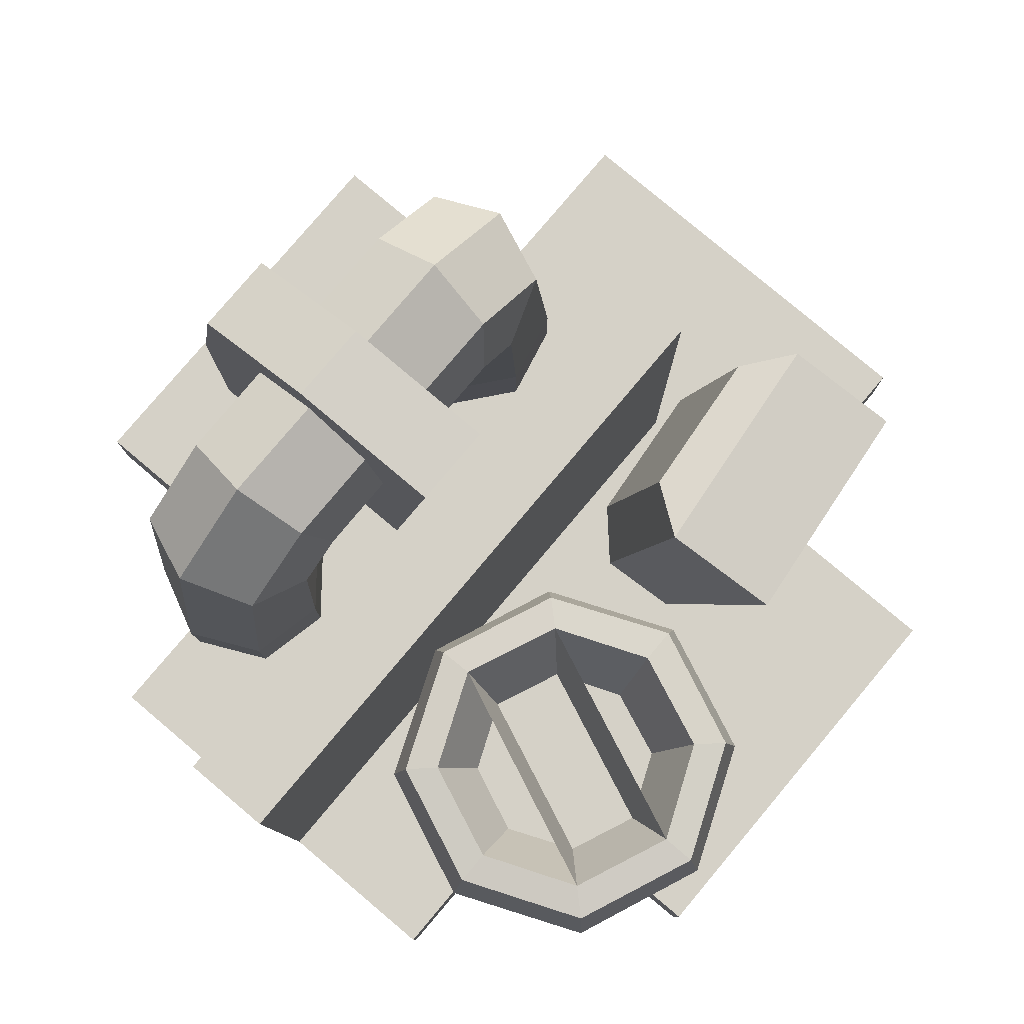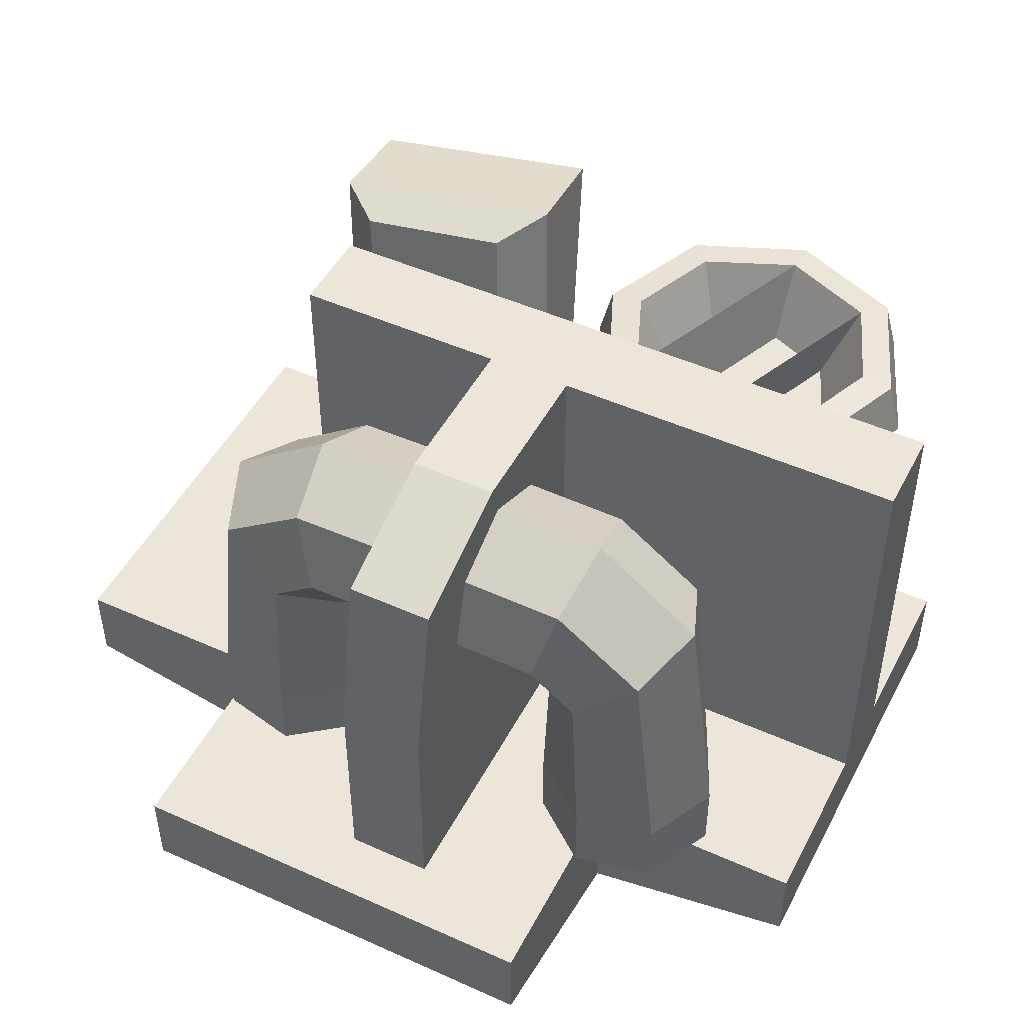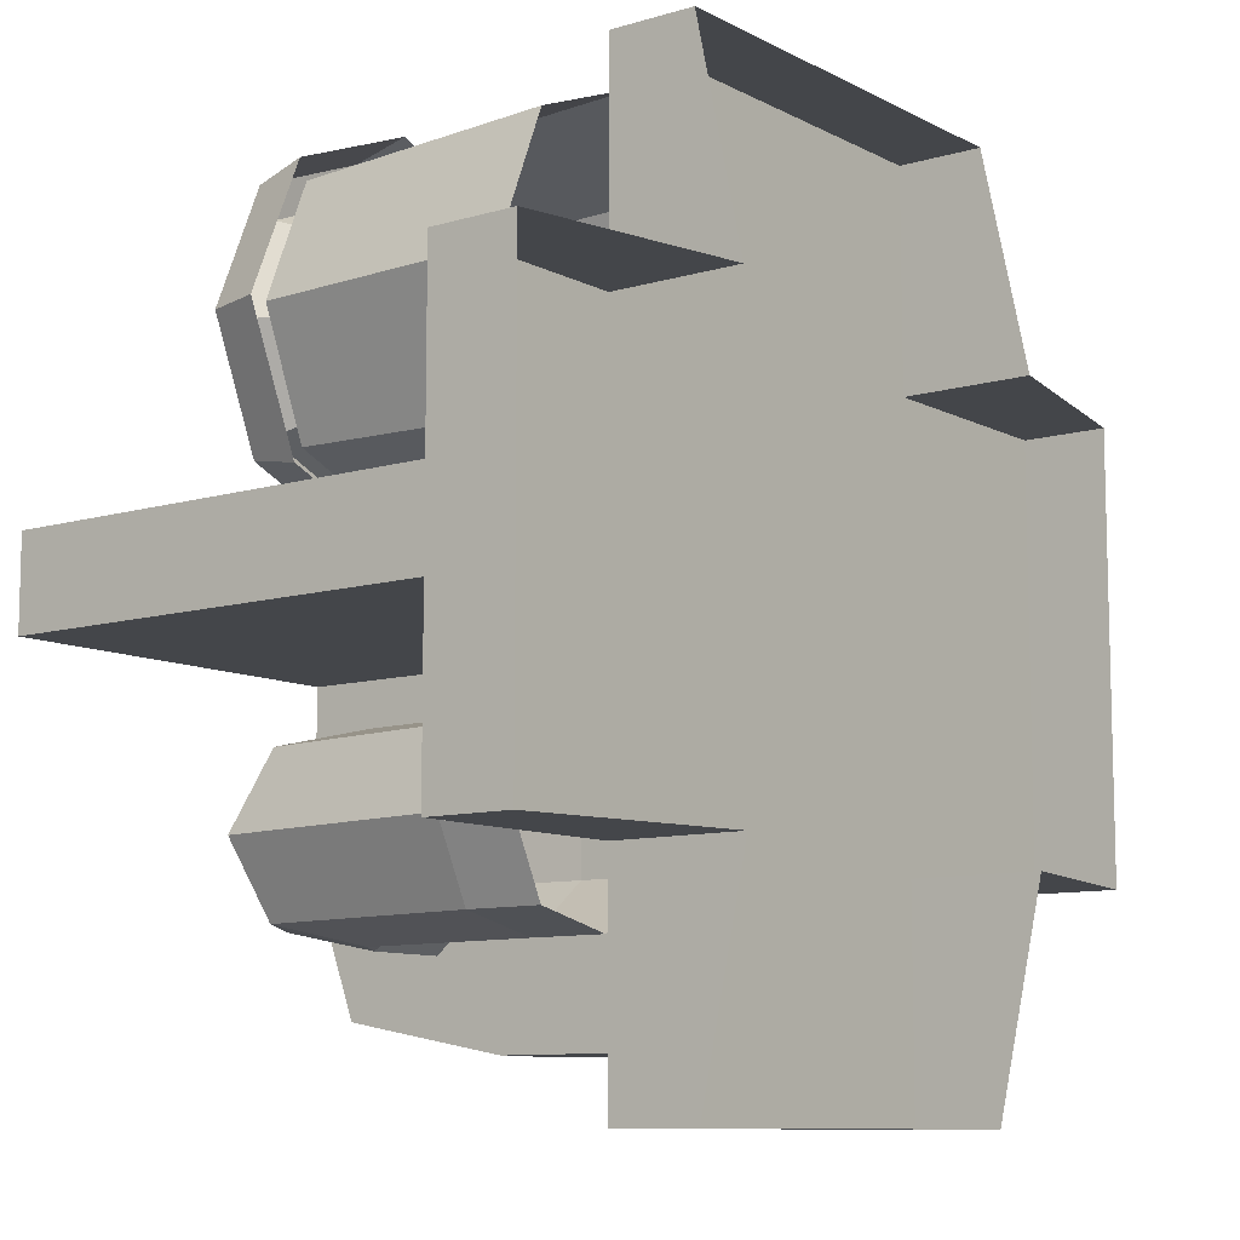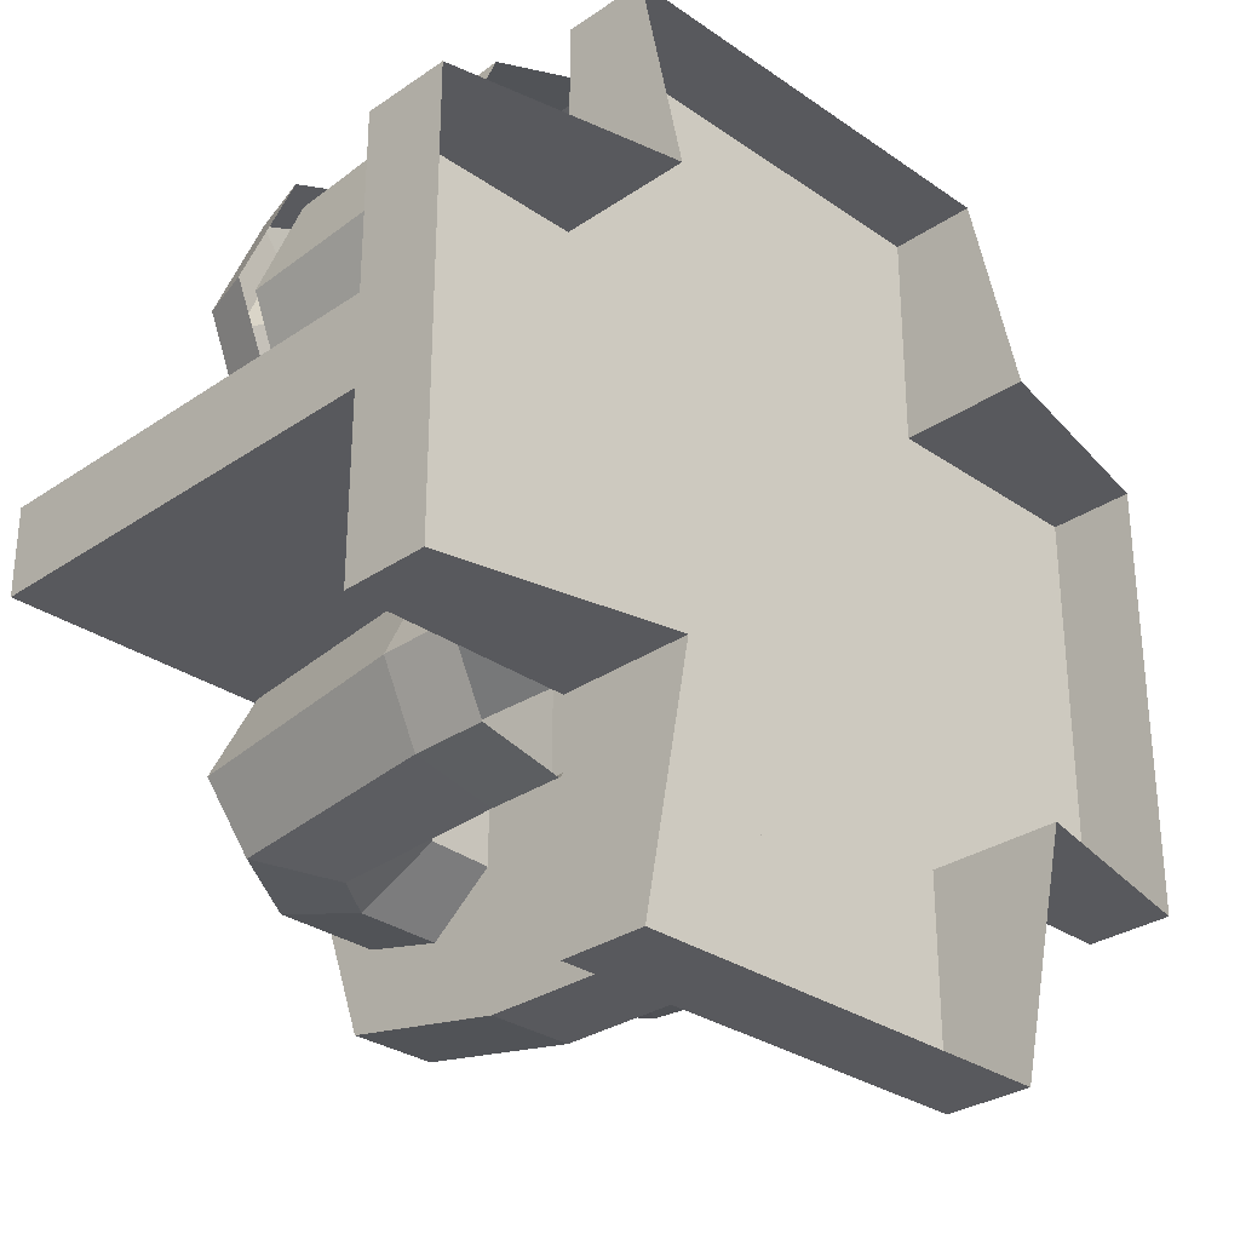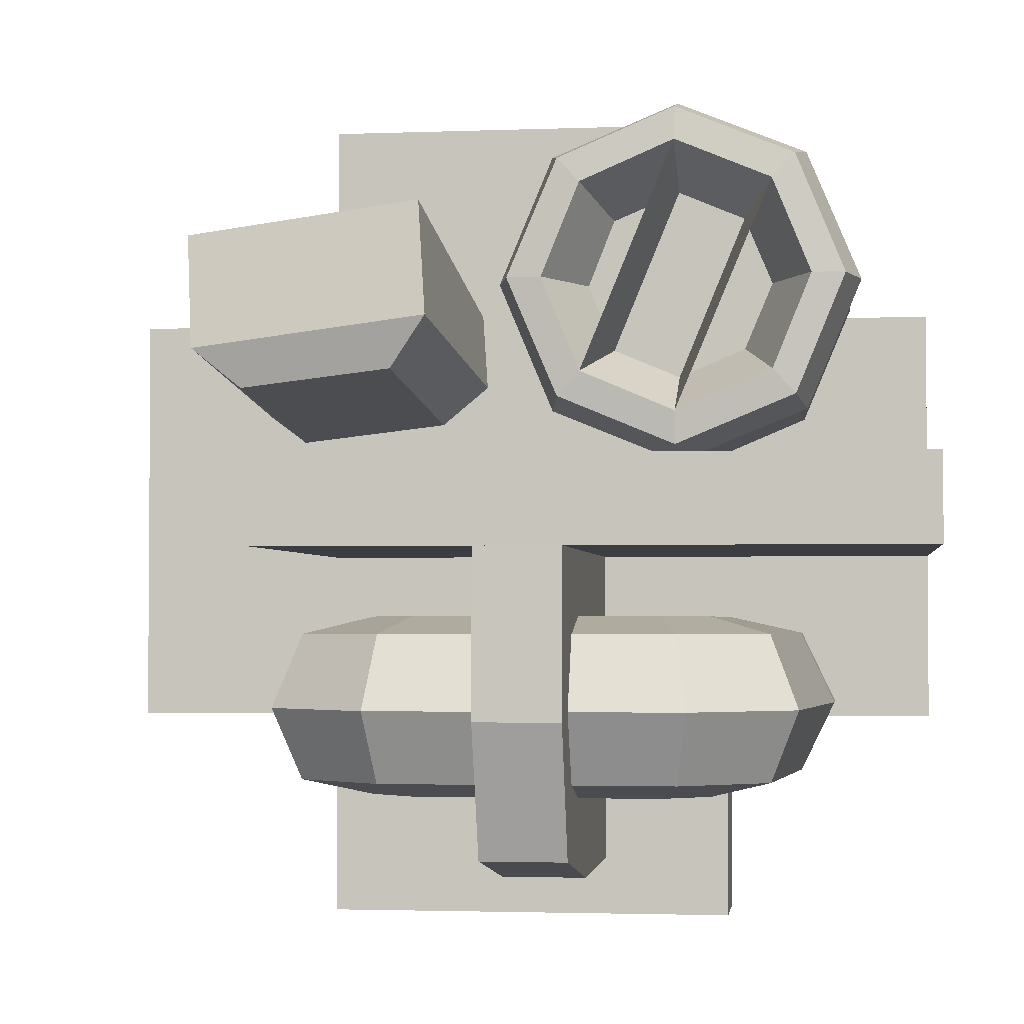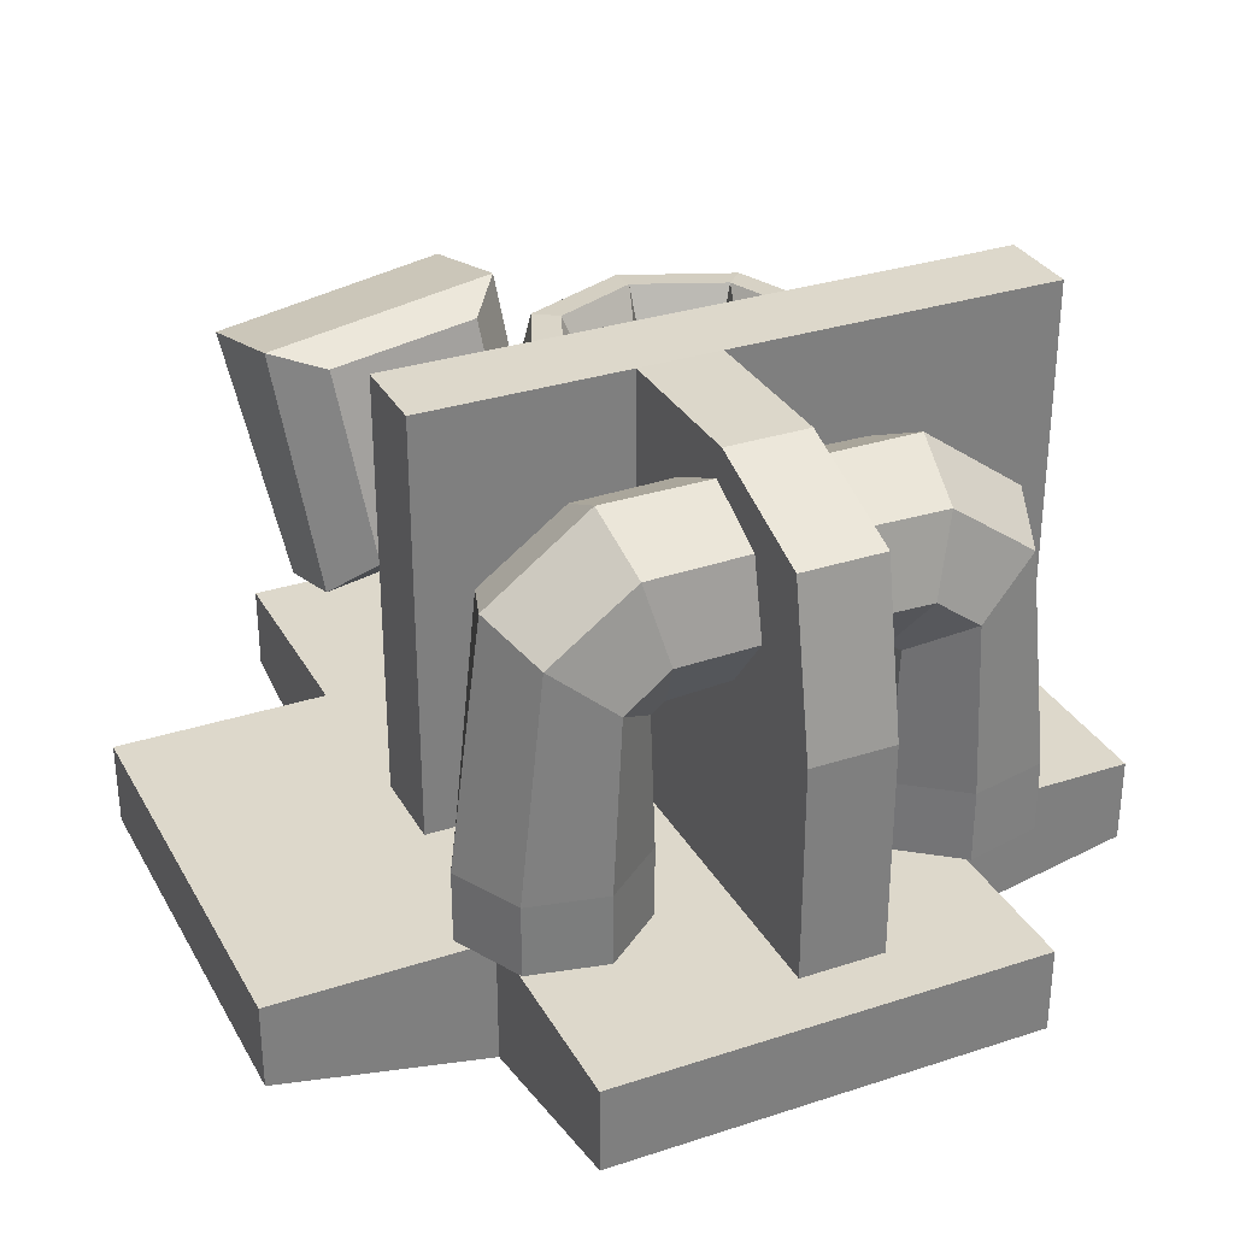
<metadata>
{"format":"obj","ext":"obj","renderer":"f3d","projection":"perspective","resolution":1024,"background":"white","views":[{"elev":79.7,"azim":-49.9,"up":"+Y"},{"elev":48.2,"azim":-153.3,"up":"+Y"},{"elev":-9.7,"azim":-52.5,"up":"+Z"},{"elev":-30.0,"azim":-45.2,"up":"+Z"},{"elev":-2.5,"azim":-172.5,"up":"+Z"},{"elev":31.4,"azim":155.1,"up":"+Y"}]}
</metadata>
<code>
o Dec1
v 0 -0 1.25
v 1.25 -0 1.25
v 1.25 0 0
v 0 0 0
v 0 -0 2.5
v 1.25 -0 2.5
v 2.5 -0 1.25
v 2.5 0 0
v -1.25 -0 1.25
v -1.25 -0.75 1.25
v -1.25 -0.49 2.5
v -1.25 -0 2.5
v 0 0 -2.5
v 0 -0.49 -2.5
v -1.25 -0.49 -2.5
v -1.25 0 -2.5
v -2.5 -0 1.25
v -2.5 -0.49 1.25
v -1.25 -0.75 1.25
v -1.25 -0 1.25
v -1.25 0 -1.25
v 0 0 -1.25
v 0 0 -2.5
v -1.25 0 -2.5
v -1.25 0 -1.25
v -1.25 -0.75 -1.25
v -2.5 -0.49 -1.25
v -2.5 0 -1.25
v -1.25 0 -2.5
v -1.25 -0.49 -2.5
v -1.25 -0.75 -1.25
v -1.25 0 -1.25
v 1.25 0 -2.5
v 1.25 -0.49 -2.5
v 2.5 -0 1.25
v 2.5 -0.49 1.25
v 2.5 -0.49 -0
v 2.5 0 0
v 1.25 0 -1.25
v 1.25 -0.75 -1.25
v 1.25 -0.49 -2.5
v 1.25 0 -2.5
v 1.25 -0.49 2.5
v 1.25 -0 2.5
v 0 -0 2.5
v 0 -0.49 2.5
v 1.25 0 -1.25
v 1.25 0 -2.5
v -2.5 -0.49 -0
v -2.5 0 0
v -2.5 0 -1.25
v -2.5 -0.49 -1.25
v 2.5 0 -1.25
v 2.5 -0.49 -1.25
v 1.25 -0.75 -1.25
v 1.25 0 -1.25
v -2.5 0 0
v -1.25 0 0
v -2.5 0 -1.25
v 1.25 -0 1.25
v 1.25 -0.75 1.25
v 2.5 -0.49 1.25
v 2.5 -0 1.25
v 2.5 -0.49 -1.25
v 2.5 0 -1.25
v 1.25 -0 2.5
v 1.25 -0.49 2.5
v 1.25 -0.75 1.25
v 1.25 -0 1.25
v -1.25 -0 2.5
v -1.25 -0.49 2.5
v 2.5 0 -1.25
v -1.25 -0 1.25
v -2.5 -0.49 1.25
v -2.5 -0 1.25
v -1.25 -0 2.5
v -2.5 -0 1.25
v -2.5 1.24 -0.25
v -2.5 1.24 0.25
v -2.5 2.49 0.25
v -2.5 2.49 -0.25
v -2.5 0 -0.25
v -2.5 -0 0.25
v -2.5 1.24 0.25
v -1.25 1.24 0.25
v -1.25 2.49 0.25
v -2.5 2.49 0.25
v -2.5 -0 0.25
v -1.25 -0 0.25
v -1.25 1.24 -0.25
v -2.5 1.24 -0.25
v -2.5 2.49 -0.25
v -1.25 2.49 -0.25
v -1.25 0 -0.25
v -2.5 0 -0.25
v 0 2.49 0.25
v 0 2.49 -0.25
v -1.25 2.49 -0.25
v -1.25 2.49 0.25
v -2.5 2.49 -0.25
v -2.5 2.49 0.25
v 0 1.24 0.25
v 1.24 1.24 0.25
v 1.24 2.49 0.25
v 0 2.49 0.25
v 0 -0 0.25
v 1.24 -0 0.25
v 1.24 1.24 0.25
v 1.24 1.24 -0.25
v 1.24 2.49 -0.25
v 1.24 2.49 0.25
v 1.24 -0 0.25
v 1.24 0 -0.25
v 1.24 1.24 -0.25
v 0 1.24 -0.25
v 0 2.49 -0.25
v 1.24 2.49 -0.25
v 1.24 0 -0.25
v 0 0 -0.25
v 1.24 2.49 0.25
v 1.24 2.49 -0.25
v 0.01 2.31 -1.15
v 0.01 2.11 -0.73
v 0.6 2.1 -0.73
v 0.65 2.31 -1.15
v 0.01 1.66 -0.63
v 0.48 1.65 -0.63
v 0.01 1.3 -0.92
v 0.38 1.28 -0.92
v 0.01 1.3 -1.38
v 0.38 1.28 -1.38
v 0.01 1.66 -1.66
v 0.48 1.65 -1.66
v 0.01 2.11 -1.56
v 0.6 2.1 -1.56
v 1.1 1.74 -0.73
v 1.25 1.87 -1.15
v 0.74 1.45 -0.63
v 0.46 1.22 -0.92
v 0.46 1.22 -1.38
v 0.74 1.45 -1.66
v 1.1 1.74 -1.56
v 1.24 0.42 -0.73
v 1.44 0.42 -1.15
v 0.79 0.42 -0.63
v 0.43 0.42 -0.92
v 0.43 0.42 -1.38
v 0.79 0.42 -1.66
v 1.24 0.42 -1.56
v 1.24 0 -0.73
v 1.44 0 -1.15
v 0.79 0 -0.63
v 0.43 0 -0.92
v 0.43 0 -1.38
v 0.79 0 -1.66
v 1.24 0 -1.56
v 0.26 2.54 1
v 0.1 1.23 0.72
v 0.14 1.14 1.15
v 0.32 2.4 1.65
v 1.43 1.1 0.57
v 1.47 1 1
v 1.59 2.41 0.85
v 1.65 2.26 1.5
v 0.47 2.44 0.72
v 0.34 1.38 0.49
v 1.32 2.36 0.63
v 1.18 1.3 0.4
v 0.47 2.44 0.72
v 1.32 2.36 0.63
v 1.18 1.3 0.4
v 0.34 1.38 0.49
v -1.13 2.31 -1.15
v -1.07 2.1 -0.73
v -0.49 2.11 -0.73
v -0.49 2.31 -1.15
v -0.95 1.65 -0.63
v -0.48 1.66 -0.63
v -0.85 1.28 -0.92
v -0.48 1.3 -0.92
v -0.85 1.28 -1.38
v -0.48 1.3 -1.38
v -0.95 1.65 -1.66
v -0.48 1.66 -1.66
v -1.07 2.1 -1.56
v -0.49 2.11 -1.56
v -1.73 1.87 -1.15
v -1.57 1.74 -0.73
v -1.22 1.45 -0.63
v -0.94 1.22 -0.92
v -0.94 1.22 -1.38
v -1.22 1.45 -1.66
v -1.57 1.74 -1.56
v -1.92 0.42 -1.15
v -1.72 0.42 -0.73
v -1.27 0.42 -0.63
v -0.91 0.42 -0.92
v -0.91 0.42 -1.38
v -1.27 0.42 -1.66
v -1.72 0.42 -1.56
v -1.92 0 -1.15
v -1.72 0 -0.73
v -1.27 0 -0.63
v -0.91 0 -0.92
v -0.91 0 -1.38
v -1.27 0 -1.66
v -1.72 0 -1.56
v 0.01 1.25 -1.2
v 0.01 0 -1.2
v 0.01 0 -2.15
v 0.01 1.25 -2.15
v 0.01 1.25 -0.25
v 0.01 0 -0.25
v 0.01 2.5 -1.2
v -0.48 2.5 -1.2
v -0.48 2.49 -0.25
v 0.01 2.49 -0.25
v 0.01 2.22 -1.97
v -0.48 2.22 -1.97
v 0.01 1.25 -2.15
v -0.48 1.25 -2.15
v 0.01 0 -2.15
v -0.48 0 -2.15
v 0.01 2.5 -1.2
v 0.01 2.22 -1.97
v 0.01 2.49 -0.25
v -0.48 2.5 -1.2
v -0.48 1.25 -1.2
v -0.48 1.25 -0.25
v -0.48 2.49 -0.25
v -0.48 2.22 -1.97
v -0.48 1.25 -2.15
v -0.48 0 -1.2
v -0.48 0 -0.25
v -0.48 0 -2.15
v -1.04 1.44 0.26
v -1.78 1.44 0.56
v -1.72 1.76 0.62
v -1.04 1.76 0.34
v -1.59 1.78 0.76
v -1.04 1.78 0.53
v -1.42 1.32 0.92
v -1.04 1.32 0.76
v -0.5 1.78 0.76
v -0.66 1.32 0.92
v -2.09 1.44 1.3
v -2 1.76 1.3
v -1.81 1.78 1.3
v -1.58 1.32 1.3
v -0.37 1.76 0.62
v -1.78 1.44 2.04
v -1.72 1.76 1.98
v -1.59 1.78 1.84
v -1.42 1.32 1.68
v -0.31 1.44 0.56
v -1.04 1.44 2.34
v -1.04 1.76 2.26
v -1.04 1.78 2.07
v -1.04 1.32 1.84
v -0.28 1.78 1.3
v -0.51 1.32 1.3
v -0.31 1.44 2.04
v -0.37 1.76 1.98
v -0.5 1.78 1.84
v -0.66 1.32 1.68
v -0.08 1.76 1.3
v 0 1.44 1.3
v -1.04 1.78 0.53
v -1.59 1.78 1.84
v -1.42 1.32 1.68
v -1.04 1.32 0.76
v -0.5 1.78 0.76
v -1.04 1.78 2.07
v -1.04 1.32 1.84
v -0.66 1.32 0.92
v -1.7 1.47 0.65
v -1.04 1.47 0.38
v -1.05 -0 0.32
v -1.74 -0 0.61
v -1.96 1.47 1.3
v -2.03 -0 1.3
v -1.7 1.47 1.95
v -1.74 -0 2
v -1.04 1.47 2.22
v -1.04 -0 2.28
v -0.39 1.47 1.95
v -0.35 -0 2
v -0.12 1.47 1.3
v -0.06 -0 1.3
v -0.39 1.47 0.65
v -0.35 -0 0.6
f 13 14 15 16
f 33 34 14 13
f 35 36 37 38
f 43 44 45 46
f 49 50 51 52
f 38 37 64 65
f 46 45 70 71
f 74 75 50 49
f 78 79 80 81
f 79 78 82 83
f 90 91 92 93
f 91 90 94 95
f 96 97 98 99
f 99 98 100 101
f 108 109 110 111
f 109 108 112 113
f 114 115 116 117
f 115 114 118 119
f 115 90 93 116
f 90 115 119 94
f 97 96 120 121
f 122 123 124 125
f 123 126 127 124
f 126 128 129 127
f 128 130 131 129
f 130 132 133 131
f 132 134 135 133
f 134 122 125 135
f 144 143 150 151
f 143 145 152 150
f 145 146 153 152
f 146 147 154 153
f 147 148 155 154
f 148 149 156 155
f 149 144 151 156
f 157 158 159 160
f 158 161 162 159
f 161 163 164 162
f 163 157 160 164
f 158 157 165 166
f 157 163 167 165
f 163 161 168 167
f 161 158 166 168
f 169 170 171 172
f 173 174 175 176
f 174 177 178 175
f 177 179 180 178
f 179 181 182 180
f 181 183 184 182
f 183 185 186 184
f 185 173 176 186
f 201 202 195 194
f 202 203 196 195
f 203 204 197 196
f 204 205 198 197
f 205 206 199 198
f 206 207 200 199
f 207 201 194 200
f 220 221 219 218
f 221 220 222 223
f 236 237 238 239
f 239 238 240 241
f 241 240 242 243
f 244 241 243 245
f 237 246 247 238
f 238 247 248 240
f 240 248 249 242
f 250 239 241 244
f 246 251 252 247
f 247 252 253 248
f 248 253 254 249
f 255 236 239 250
f 251 256 257 252
f 252 257 258 253
f 253 258 259 254
f 260 244 245 261
f 256 262 263 257
f 257 263 264 258
f 258 264 265 259
f 266 250 244 260
f 262 267 266 263
f 263 266 260 264
f 264 260 261 265
f 267 255 250 266
f 261 242 249 265
f 265 249 254 259
f 261 245 243 242
f 268 269 270 271
f 272 273 274 275
f 276 277 278 279
f 280 276 279 281
f 282 280 281 283
f 284 282 283 285
f 286 284 285 287
f 288 286 287 289
f 290 288 289 291
f 277 290 291 278
f 125 124 136 137
f 124 127 138 136
f 127 129 139 138
f 129 131 140 139
f 131 133 141 140
f 133 135 142 141
f 135 125 137 142
f 137 136 143 144
f 136 138 145 143
f 138 139 146 145
f 139 140 147 146
f 140 141 148 147
f 141 142 149 148
f 142 137 144 149
f 164 160 159 162
f 187 188 174 173
f 188 189 177 174
f 189 190 179 177
f 190 191 181 179
f 191 192 183 181
f 192 193 185 183
f 193 187 173 185
f 194 195 188 187
f 195 196 189 188
f 196 197 190 189
f 197 198 191 190
f 198 199 192 191
f 199 200 193 192
f 200 194 187 193
f 1 2 3 4
f 2 1 5 6
f 2 7 8 3
f 9 10 11 12
f 17 18 19 20
f 21 22 23 24
f 25 26 27 28
f 29 30 31 32
f 39 40 41 42
f 22 47 48 23
f 53 54 55 56
f 57 58 21 59
f 60 61 62 63
f 58 4 22 21
f 66 67 68 69
f 3 8 72 47
f 4 3 47 22
f 73 1 4 58
f 1 73 76 5
f 77 73 58 57
f 84 85 86 87
f 85 84 88 89
f 102 103 104 105
f 103 102 106 107
f 85 102 105 86
f 102 85 89 106
f 208 209 210 211
f 209 208 212 213
f 214 215 216 217
f 218 219 215 214
f 224 208 211 225
f 208 224 226 212
f 227 228 229 230
f 228 227 231 232
f 228 233 234 229
f 233 228 232 235

</code>
